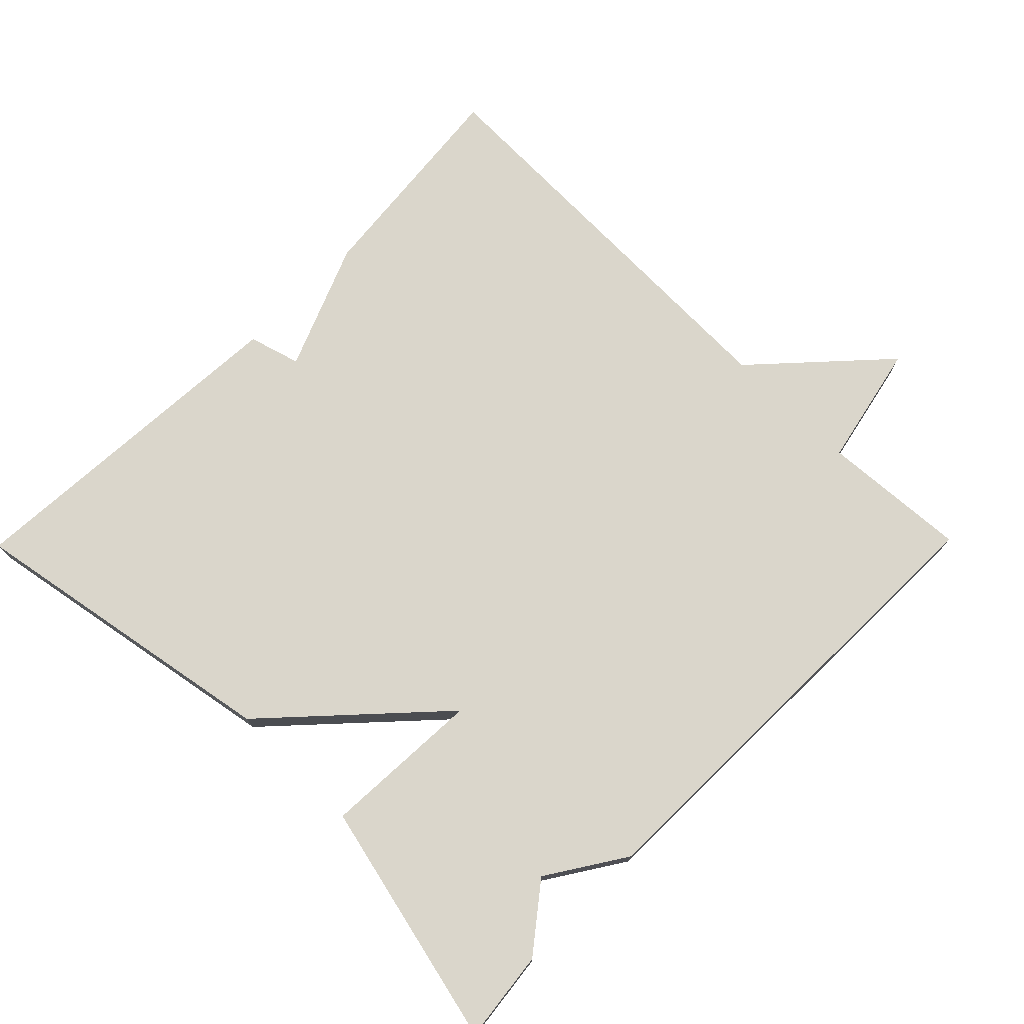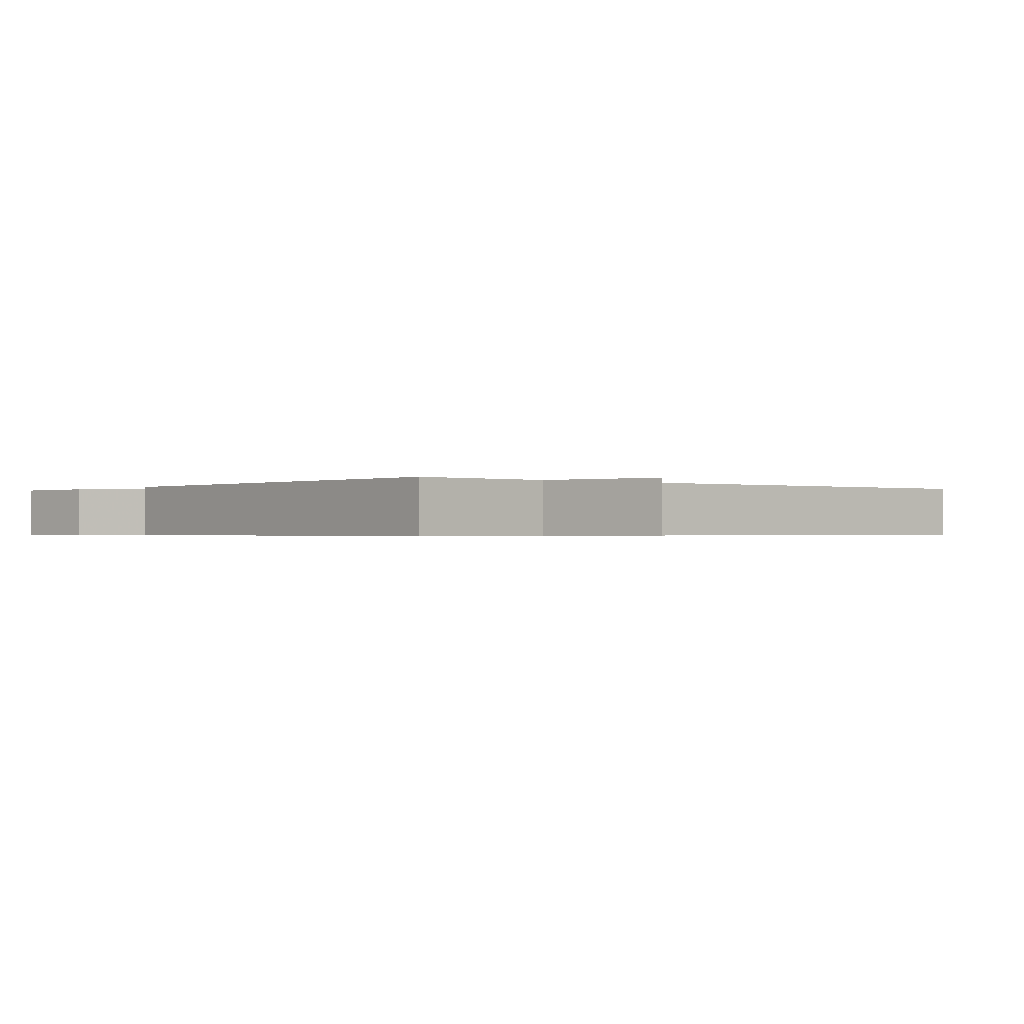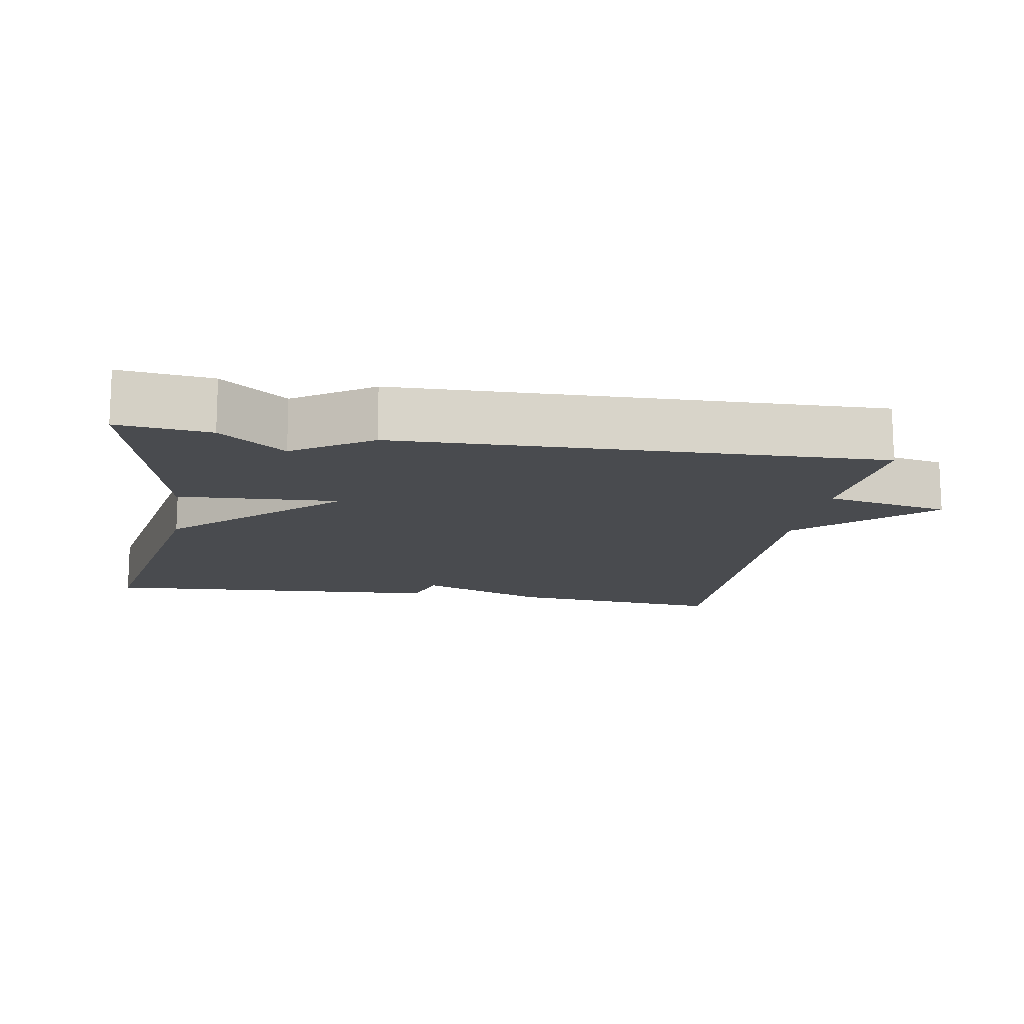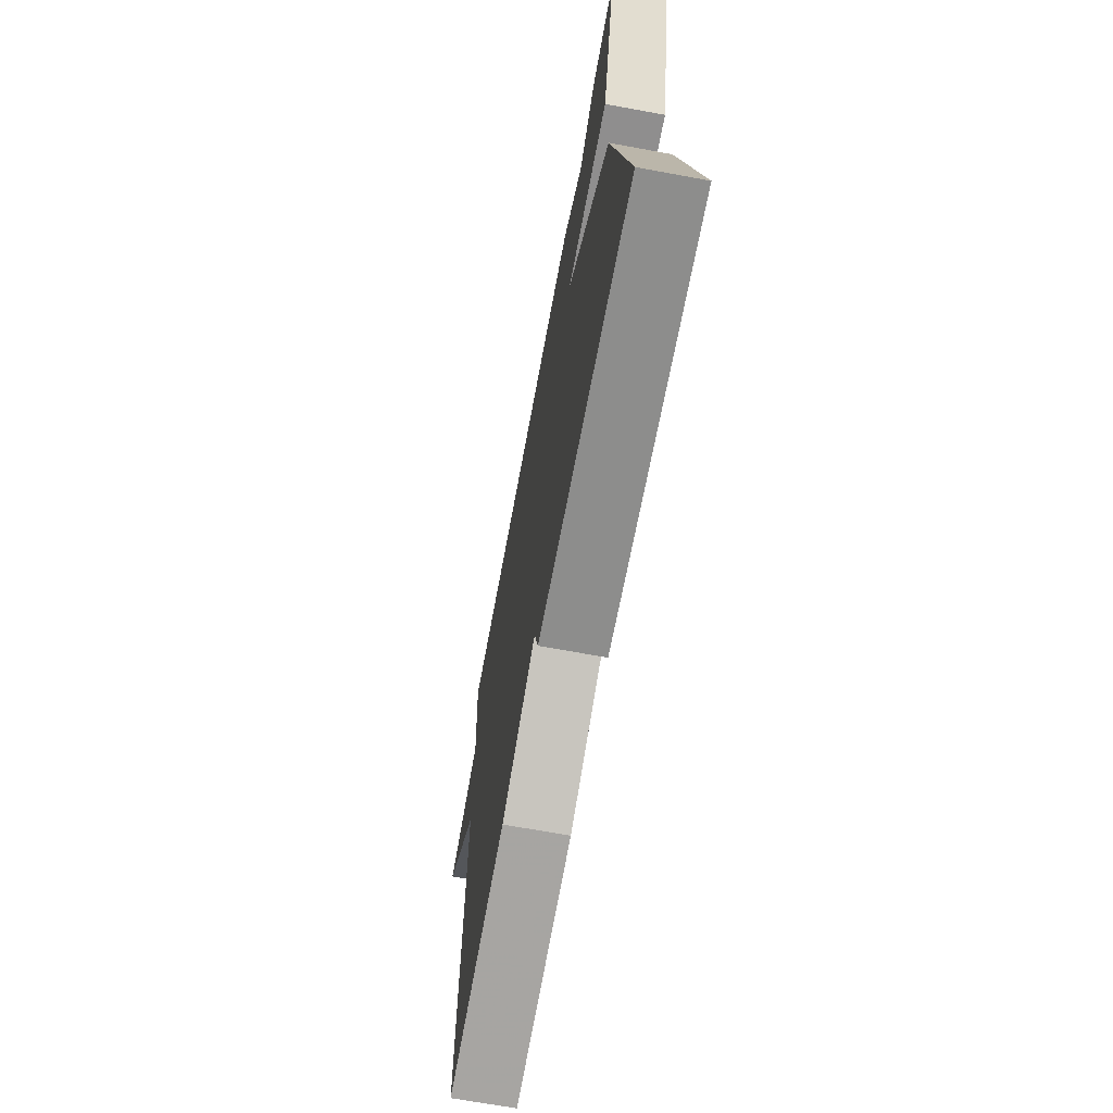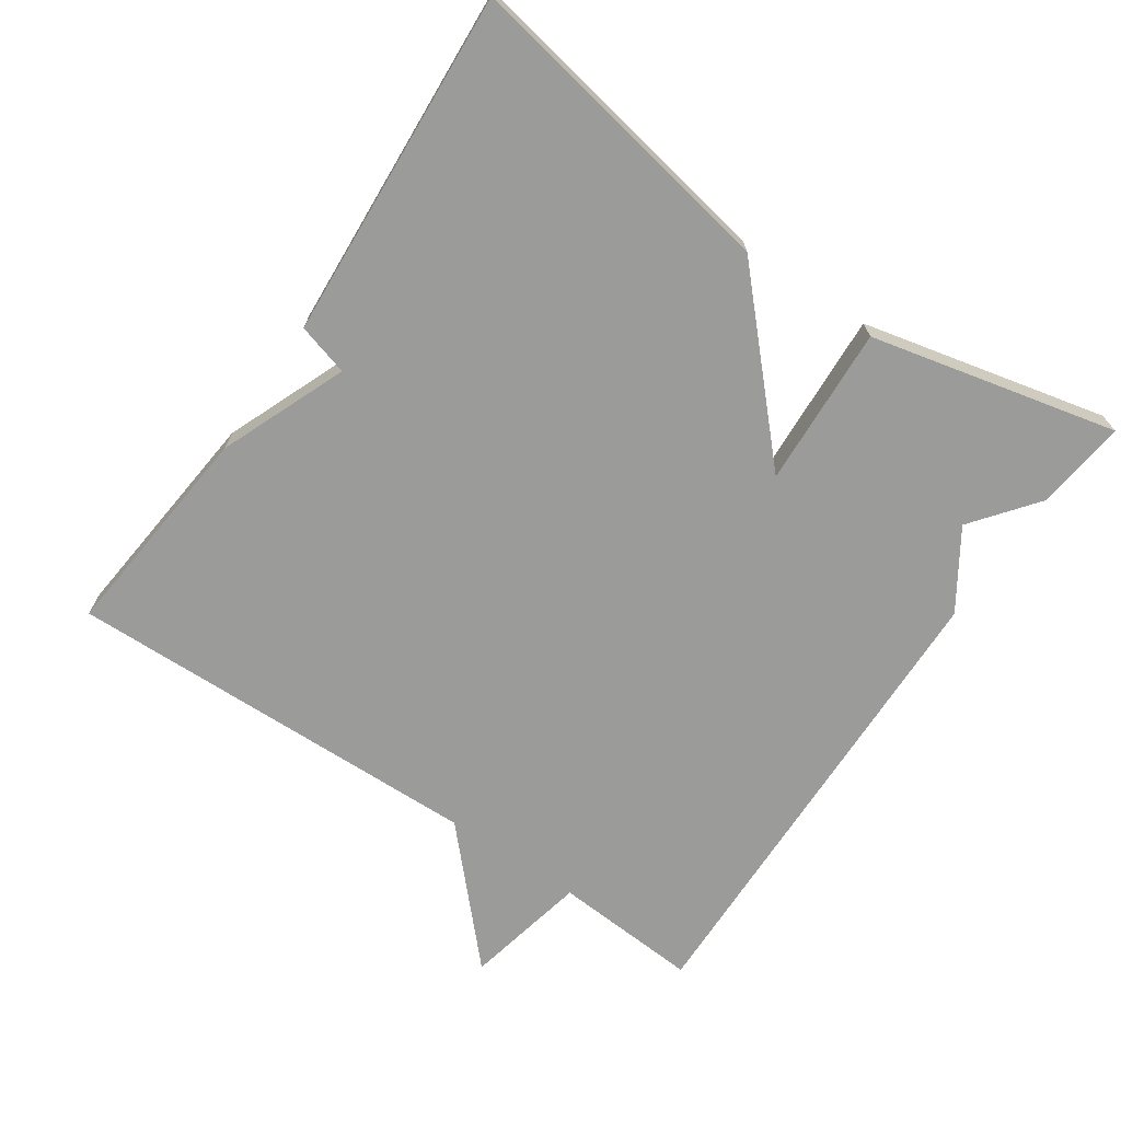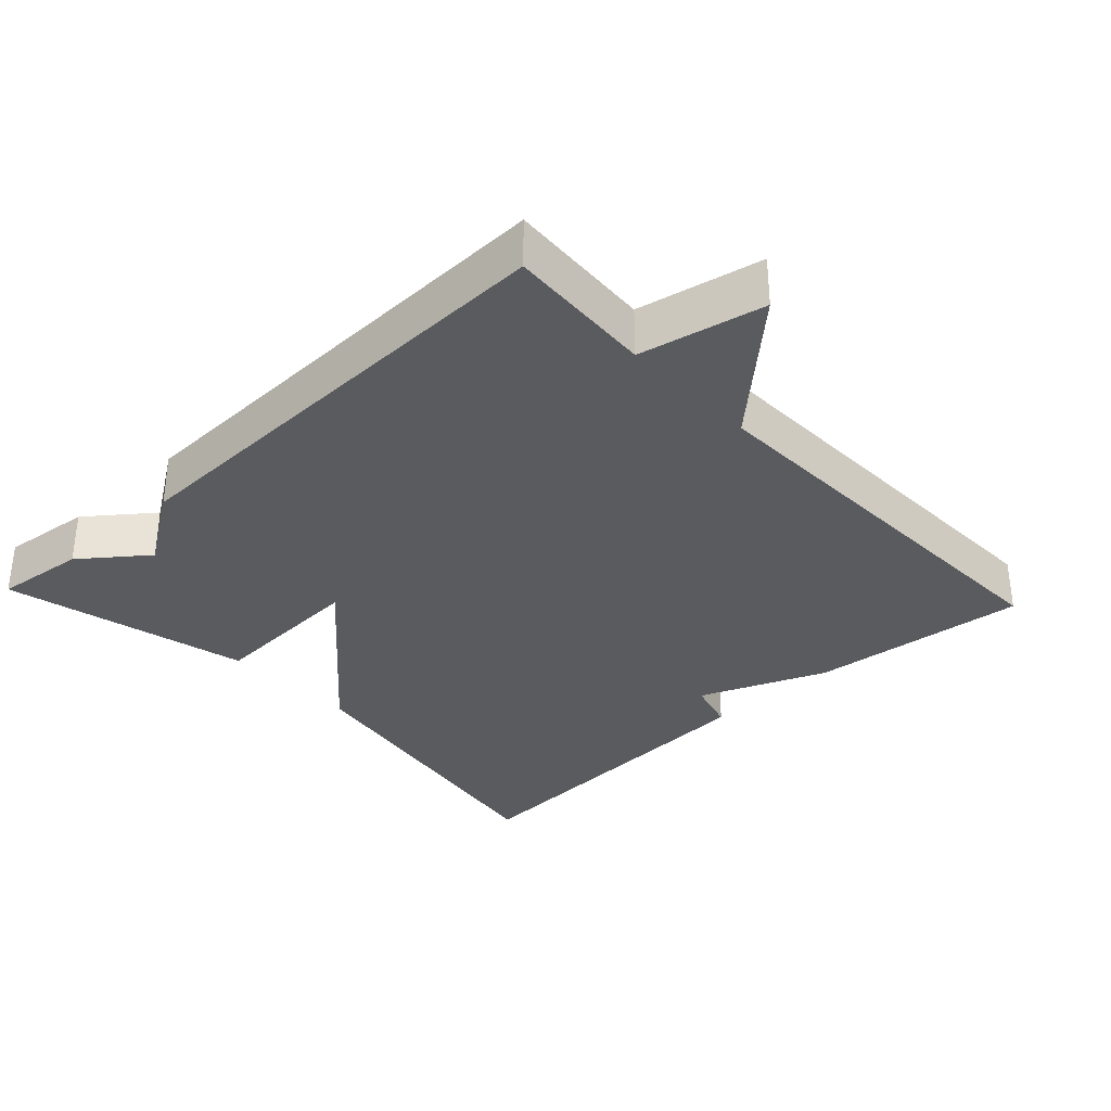
<metadata>
{"format":"obj","ext":"obj","renderer":"f3d","projection":"perspective","resolution":1024,"background":"white","views":[{"elev":74.1,"azim":-45.4,"up":"+Y"},{"elev":-0.6,"azim":49.7,"up":"+Y"},{"elev":-13.8,"azim":-9.5,"up":"+Y"},{"elev":-68.1,"azim":-100.4,"up":"+Z"},{"elev":-69.6,"azim":-124.3,"up":"+Y"},{"elev":-33.1,"azim":43.2,"up":"+Y"}]}
</metadata>
<code>
v -0.5 0.07 -0.5
v -0.419 0.07 -0.048
v -0.193 0.07 0.164
v -0.419 0.07 0.152
v -0.5 0.07 0.5
v -0.371 0.07 0.485
v -0.28 0.07 0.414
v -0.171 0.07 0.485
v 0.5 0.07 0.5
v 0.486 0.07 0.293
v 0.661 0.07 0.256
v 0.486 0.07 0.093
v 0.5 0.07 -0.5
v 0.191 0.07 -0.469
v 0.012 0.07 -0.396
v -0.009 0.07 -0.469
v -0.5 0 -0.5
v -0.419 0 -0.048
v -0.193 0 0.164
v -0.419 0 0.152
v -0.5 0 0.5
v -0.371 0 0.485
v -0.28 0 0.414
v -0.171 0 0.485
v 0.5 0 0.5
v 0.486 0 0.293
v 0.661 0 0.256
v 0.486 0 0.093
v 0.5 0 -0.5
v 0.191 0 -0.469
v 0.012 0 -0.396
v -0.009 0 -0.469
f 1 2 3
f 16 1 3
f 15 16 3
f 14 15 3
f 13 14 3
f 12 13 3
f 10 11 12 3
f 10 3 4
f 9 10 4
f 8 9 4
f 7 8 4
f 4 5 6 7
f 19 18 17
f 19 17 32
f 19 32 31
f 19 31 30
f 19 30 29
f 19 29 28
f 19 28 27 26
f 20 19 26
f 20 26 25
f 20 25 24
f 20 24 23
f 23 22 21 20
f 1 17 18 2
f 2 18 19 3
f 3 19 20 4
f 4 20 21 5
f 5 21 22 6
f 6 22 23 7
f 7 23 24 8
f 8 24 25 9
f 9 25 26 10
f 10 26 27 11
f 11 27 28 12
f 12 28 29 13
f 13 29 30 14
f 14 30 31 15
f 15 31 32 16
f 16 32 17 1

</code>
